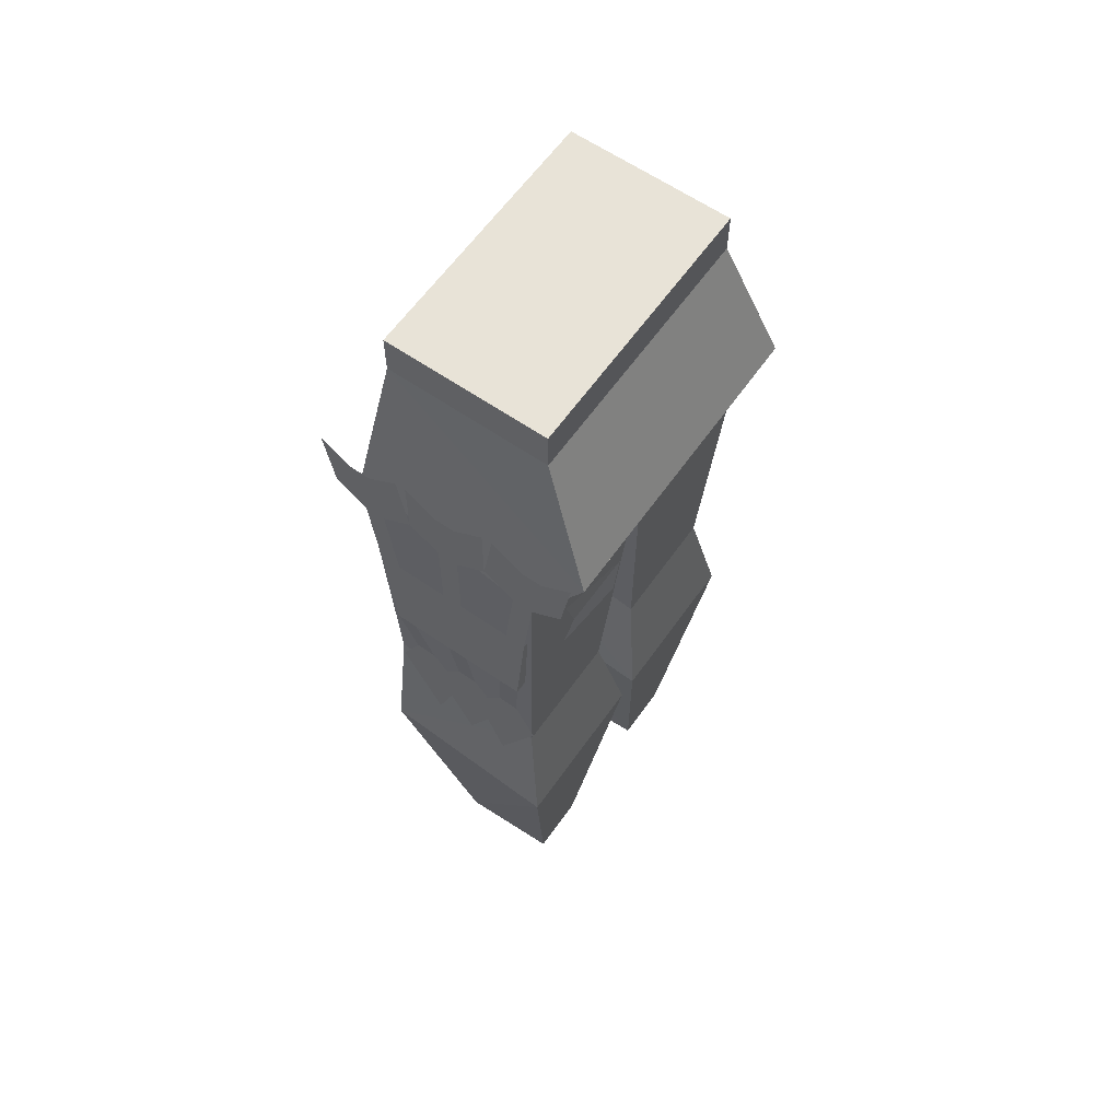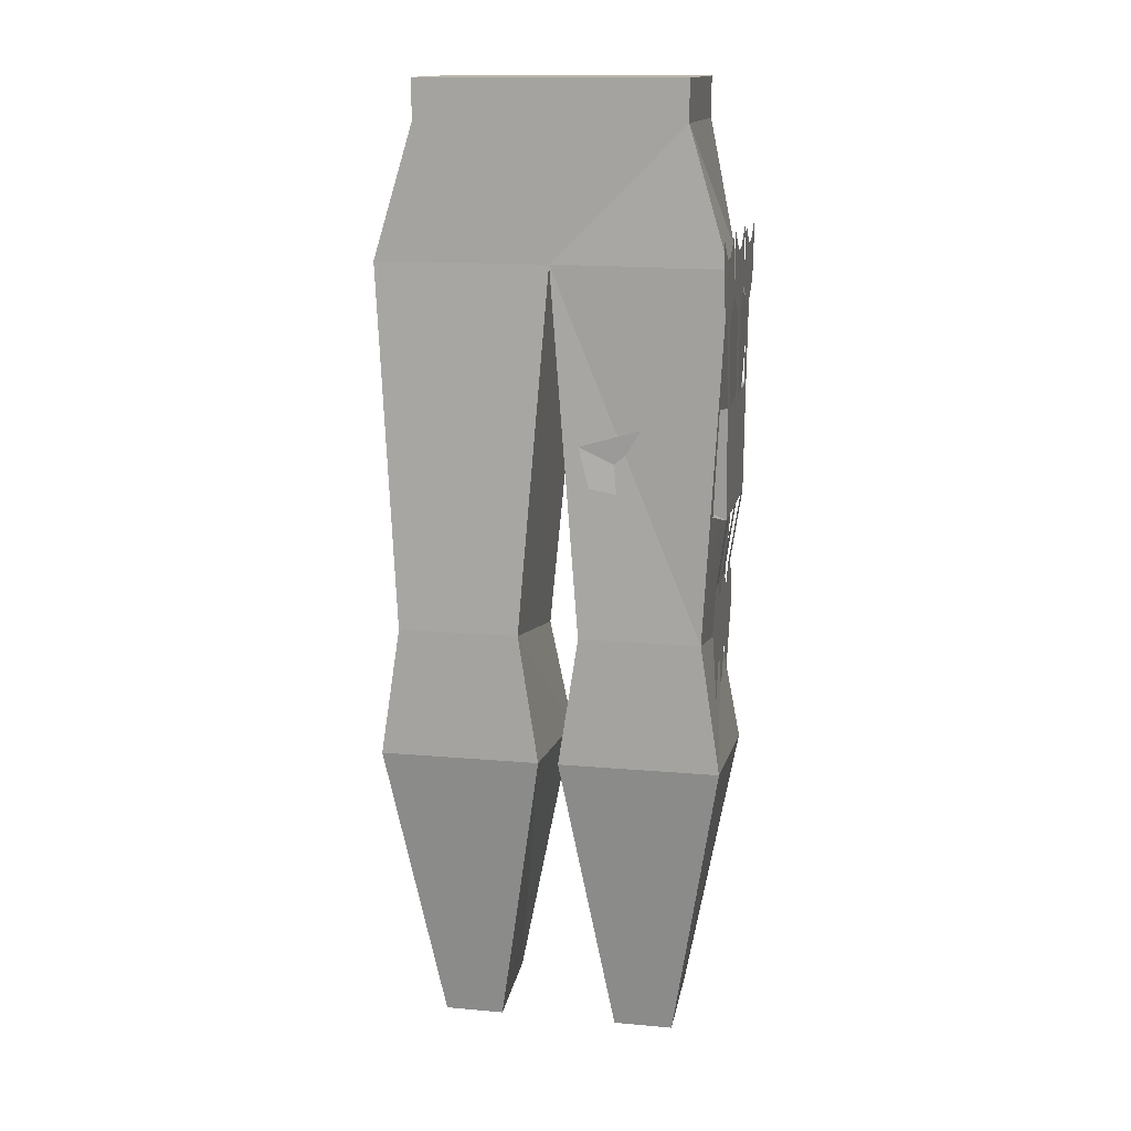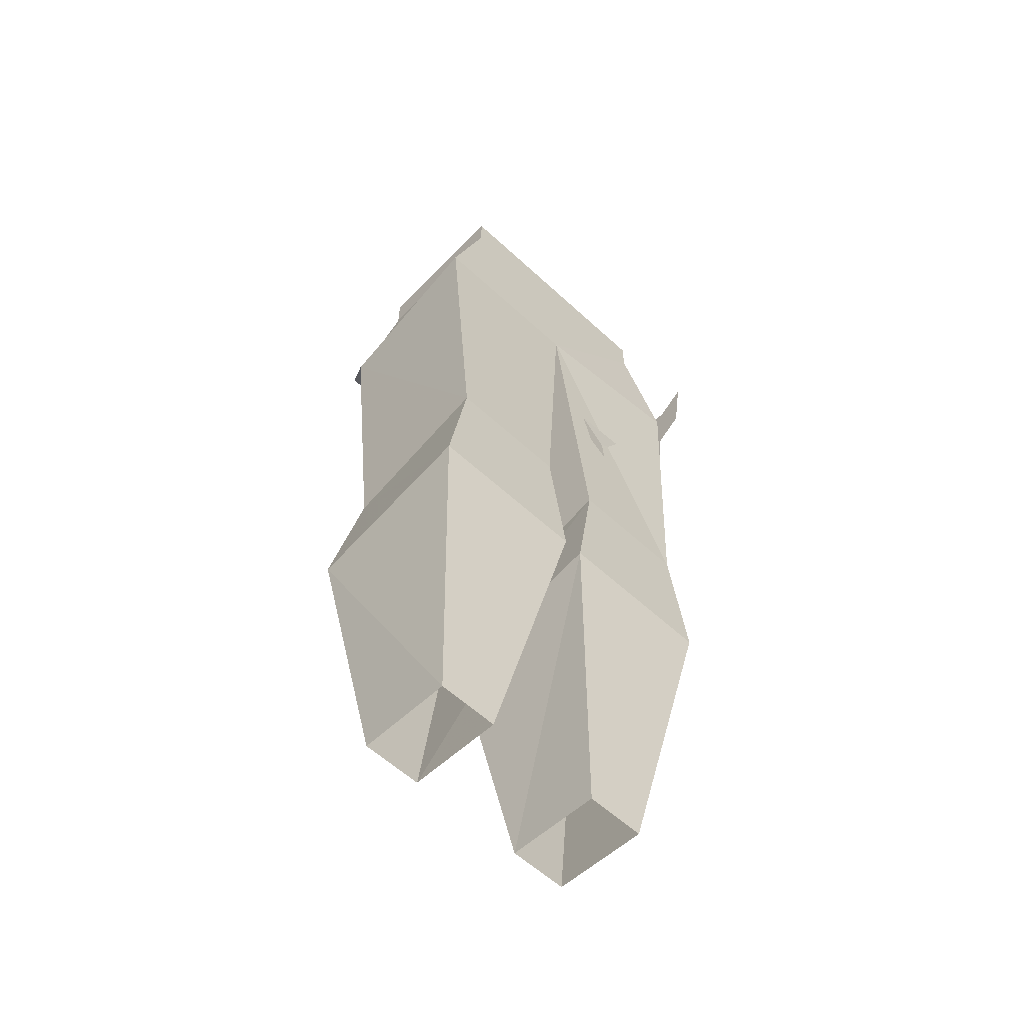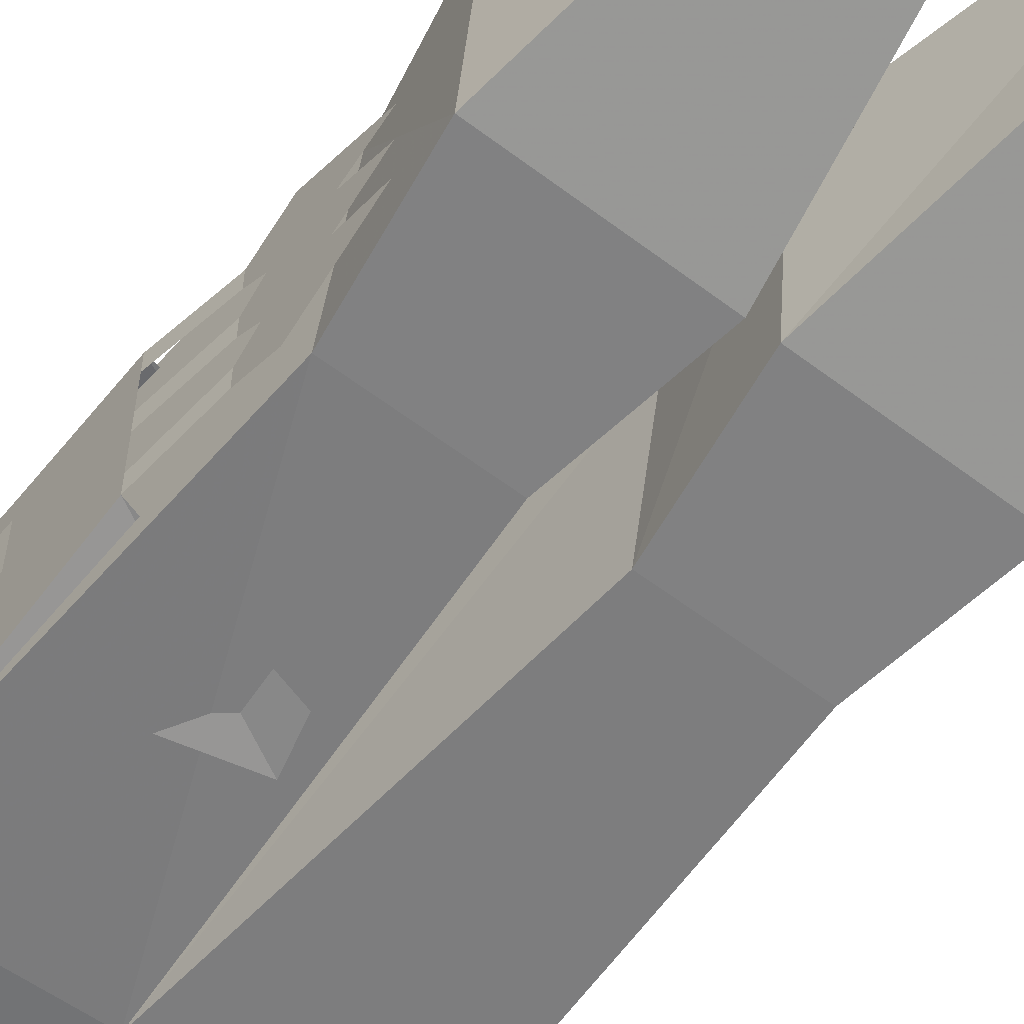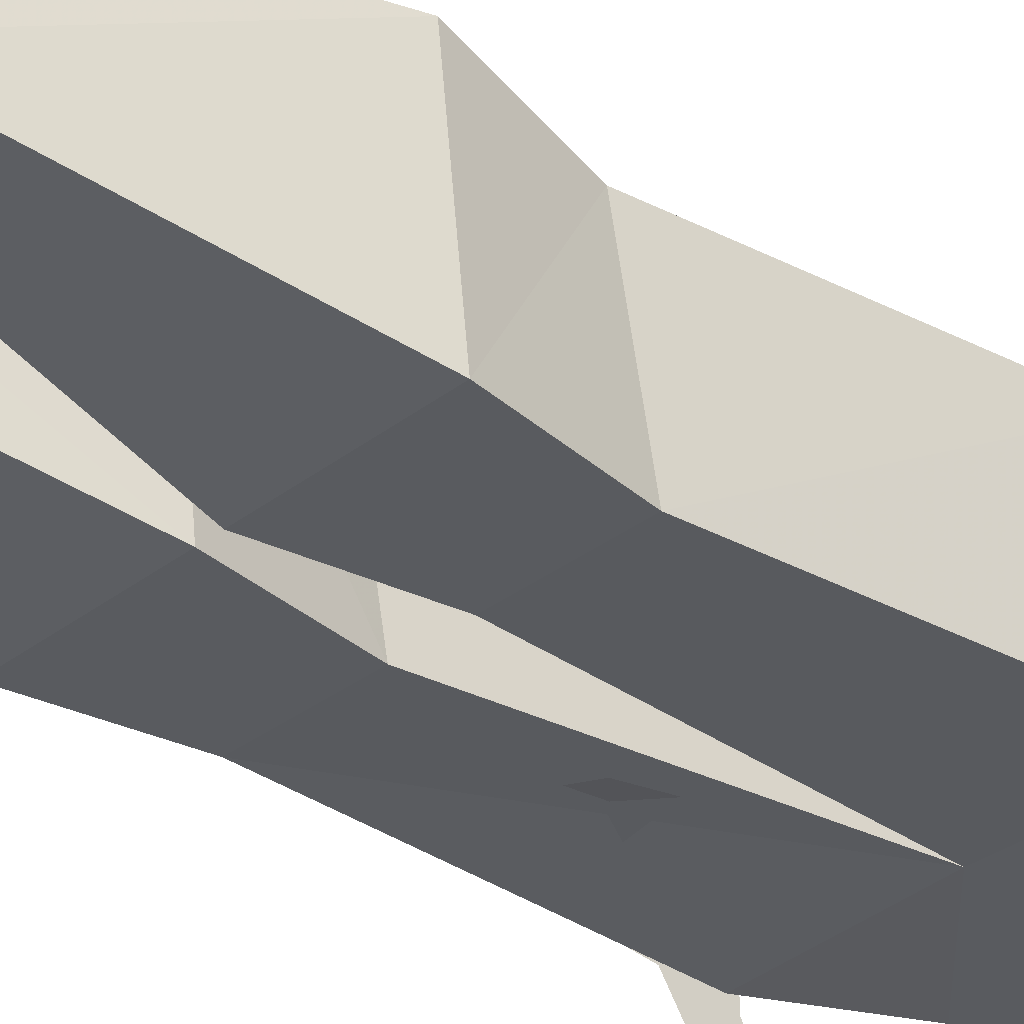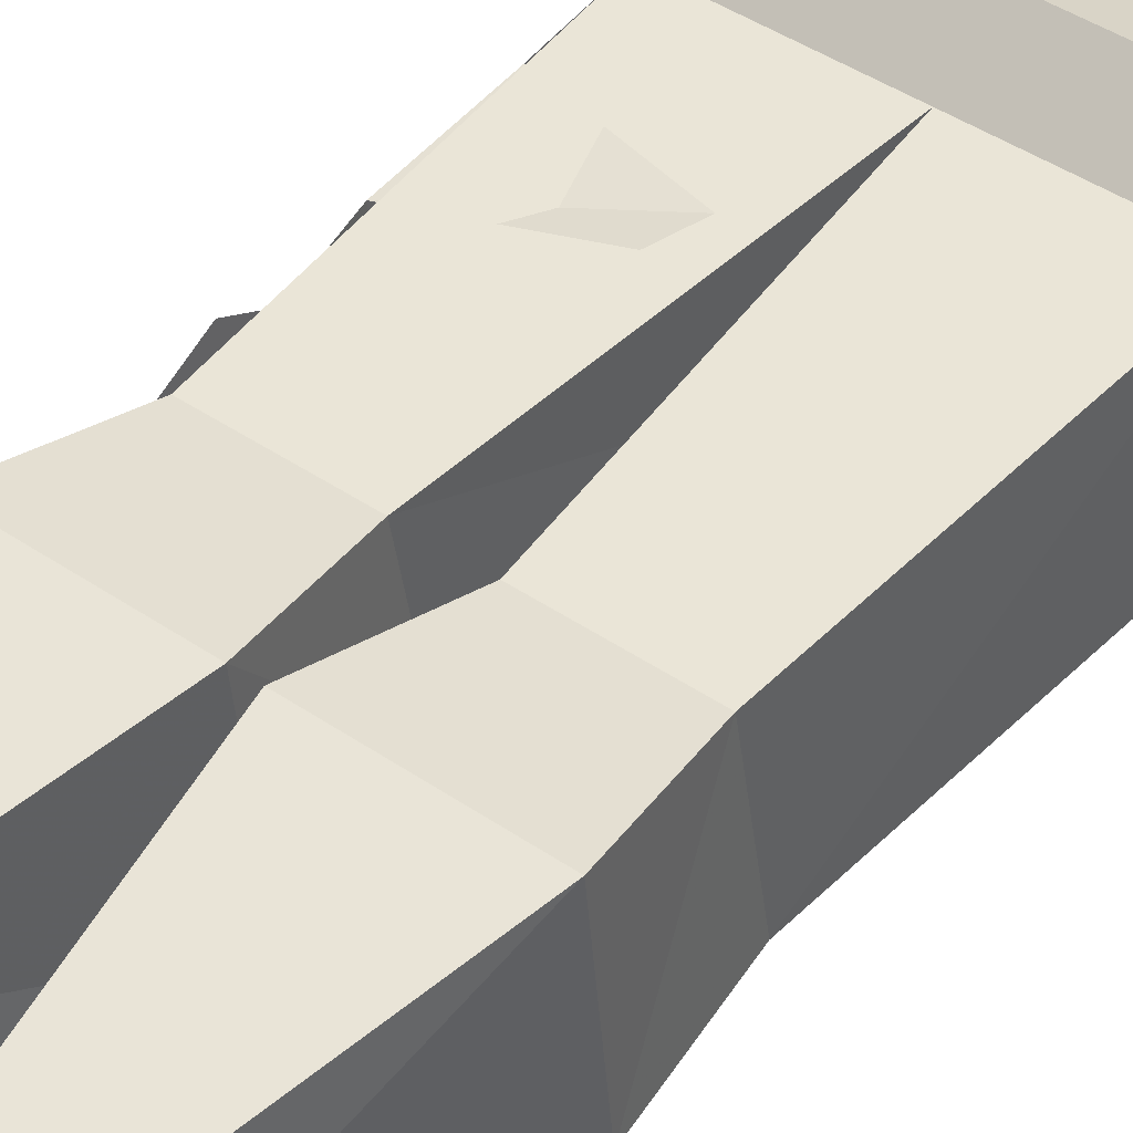
<metadata>
{"format":"obj","ext":"obj","renderer":"f3d","projection":"perspective","resolution":1024,"background":"white","views":[{"elev":61.7,"azim":125.1,"up":"+Z"},{"elev":14.4,"azim":11.1,"up":"+Z"},{"elev":-59.3,"azim":-43.4,"up":"+Z"},{"elev":-60.5,"azim":142.3,"up":"+Y"},{"elev":-32.1,"azim":-132.6,"up":"+Y"},{"elev":43.6,"azim":-141.1,"up":"+Y"}]}
</metadata>
<code>
v 0.125 -0.03125 -0.1797
v 0.03906 -0.05469 -0.3906
v 0.05469 -0.03125 -0.1797
v 0.1094 -0.04688 -0.08594
v 0.125 -0.1719 -0.1641
v 0.08594 -0.1328 -0.3984
v 0.08594 -0.05469 -0.3906
v 0.05469 -0.1719 -0.1641
v 0.03906 -0.1328 -0.3984
v 0 -0.1719 -0.1641
v 0 -0.03125 -0.1797
v 0.05469 -0.04688 -0.08594
v 0.125 -0.03125 0.1797
v 0.1094 -0.1719 -0.0625
v 0.05469 -0.1719 -0.0625
v 0.01562 -0.1719 -0.0625
v 0.01562 -0.04688 -0.08594
v -0.007812 -0.03125 0.1797
v 0.1094 0 0.2188
v 0.125 -0.1719 0.2188
v -0.007812 -0.1641 0.2188
v -0.03125 -0.04688 -0.08594
v -0.07031 -0.04688 -0.08594
v -0.1406 -0.03125 0.1797
v -0.125 0 0.2188
v -0.1094 -0.03906 0.3203
v 0.09375 -0.03906 0.3203
v 0.09375 -0.1641 0.3203
v -0.1094 -0.1641 0.3203
v -0.1406 -0.1641 0.2188
v -0.125 -0.1719 -0.0625
v -0.07031 -0.1719 -0.0625
v -0.03125 -0.1719 -0.0625
v -0.01562 -0.03125 -0.1797
v -0.07031 -0.03125 -0.1797
v -0.125 -0.04688 -0.08594
v -0.1094 -0.1641 0.3516
v -0.1094 -0.03906 0.3516
v 0.09375 -0.03906 0.3516
v 0.09375 -0.1641 0.3516
v -0.05469 -0.05469 -0.3906
v -0.1406 -0.03125 -0.1797
v -0.1406 -0.1719 -0.1641
v -0.07031 -0.1719 -0.1641
v -0.01562 -0.1719 -0.1641
v -0.1016 -0.05469 -0.3906
v -0.1016 -0.1328 -0.3984
v -0.05469 -0.1328 -0.3984
v 0.125 -0.04688 0.03125
v 0.02344 -0.03125 0.05469
v 0.01562 -0.03125 0.08594
v 0.125 -0.03906 0.1172
v 0.125 -0.05469 0.1172
v 0.125 -0.0625 0.03125
v 0.1172 -0.07031 -0.02344
v 0.1172 -0.05469 -0.02344
v 0.1172 -0.0625 -0.05469
v 0.1172 -0.03906 -0.05469
v 0.1172 -0.07031 -0.1172
v 0.1172 -0.09375 -0.05469
v 0.125 -0.09375 0.03125
v 0.125 -0.1094 0.03125
v 0.1172 -0.1094 -0.02344
v 0.1172 -0.09375 -0.02344
v 0.1172 -0.1016 -0.05469
v 0.1172 -0.07031 -0.05469
v 0.1172 -0.1016 -0.1172
v 0.1172 -0.1328 -0.05469
v 0.1172 -0.1484 -0.02344
v 0.1172 -0.1328 -0.02344
v 0.125 -0.1406 0.03125
v 0.125 -0.1562 0.03125
v 0.125 -0.1641 0.1172
v 0.01562 -0.1719 0.08594
v 0.02344 -0.1719 0.05469
v 0.125 -0.09375 0.1797
v 0.125 -0.1094 0.1797
v 0.125 -0.1094 0.1172
v 0.125 -0.09375 0.1172
v 0.125 -0.1484 0.1172
v 0.125 -0.1562 0.1797
v 0.125 -0.1719 0.1797
v 0.125 -0.1641 0.2266
v 0.125 -0.1797 0.2266
v 0.125 -0.1953 0.1953
v 0.125 -0.2031 0.2422
v 0.125 -0.04688 0.1797
v 0.1172 -0.1328 -0.1172
v 0.1172 -0.1406 -0.05469
v 0.1172 -0.1641 -0.05469
v 0.1172 -0.1094 -0.05469
v 0.125 -0.07031 0.1953
v 0.125 -0.07031 0.2422
v 0.125 -0.09375 0.2266
v 0.125 -0.1094 0.2266
v 0.125 -0.1328 0.1953
v 0.125 -0.1328 0.2422
v 0.125 -0.1406 0.2422
v 0.125 -0.007812 0.1953
v 0.125 0 0.2422
v 0.125 -0.02344 0.2266
v 0.125 -0.03906 0.2266
v 0.125 -0.0625 0.2422
f 1 2 3
f 1 3 4
f 1 4 5
f 1 5 6
f 1 6 7
f 1 7 2
f 6 5 8
f 6 8 9
f 3 12 4
f 4 14 5
f 5 14 15
f 5 15 8
f 13 18 19
f 13 19 20
f 18 24 25
f 18 25 19
f 19 25 26
f 19 26 27
f 19 27 28
f 19 28 20
f 20 28 21
f 21 28 29
f 21 29 30
f 23 35 36
f 24 30 25
f 25 30 29
f 25 29 26
f 35 41 42
f 35 42 36
f 36 42 43
f 36 43 31
f 31 43 32
f 32 43 44
f 41 46 42
f 42 46 47
f 42 47 43
f 43 47 44
f 44 47 48
f 49 50 51
f 49 51 52
f 49 52 53
f 49 53 54
f 72 71 73
f 72 73 74
f 72 74 75
f 79 78 61
f 79 61 54
f 79 54 53
f 80 71 62
f 80 62 78
f 78 62 61
f 73 71 80
f 9 8 10
f 9 10 2
f 2 10 11
f 2 11 3
f 3 11 12
f 8 15 10
f 10 15 16
f 10 16 11
f 11 16 17
f 11 17 12
f 12 17 18
f 15 21 16
f 16 21 17
f 17 21 18
f 18 21 22
f 18 22 23
f 21 32 33
f 21 33 22
f 22 33 34
f 22 34 23
f 23 34 35
f 32 44 45
f 32 45 33
f 33 45 34
f 34 45 41
f 34 41 35
f 44 48 45
f 45 48 41
f 4 12 13
f 4 13 14
f 12 18 13
f 13 20 14
f 14 20 21
f 14 21 15
f 18 23 24
f 21 30 31
f 21 31 32
f 23 36 24
f 24 36 31
f 24 31 30
f 26 29 37
f 26 37 38
f 26 38 39
f 26 39 27
f 27 39 40
f 27 40 28
f 28 40 29
f 29 40 37
f 37 40 38
f 38 40 39
f 49 54 55
f 49 55 56
f 61 62 63
f 61 63 64
f 69 70 71
f 69 71 72
f 76 77 78
f 76 78 79
f 73 80 81
f 73 81 82
f 82 81 83
f 82 83 84
f 13 87 53
f 13 53 52
f 76 94 77
f 77 94 95
f 13 101 87
f 87 101 102
f 56 55 57
f 56 57 58
f 60 57 55
f 64 63 65
f 64 65 66
f 68 65 63
f 90 89 69
f 69 89 70
f 70 89 91
f 58 57 59
f 59 57 60
f 66 65 67
f 67 65 68
f 88 89 90
f 91 89 88
f 82 84 85
f 85 84 86
f 76 92 93
f 76 93 94
f 77 95 96
f 96 95 97
f 81 96 98
f 81 98 83
f 13 99 100
f 13 100 101
f 87 102 92
f 92 102 103

</code>
